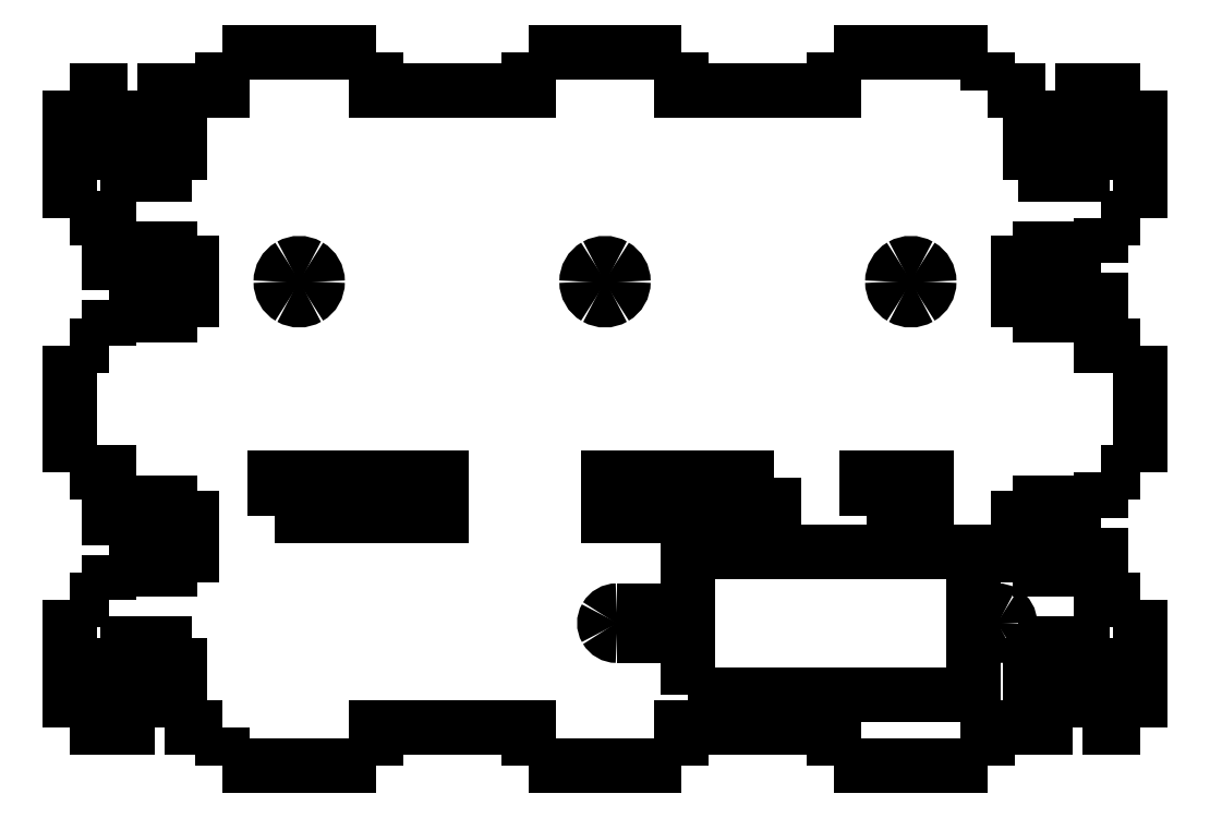
<metadata>
{"format":"dxf","ext":"dxf","renderer":"ezdxf+matplotlib","layout":"modelspace","background":"white","min_lineweight":24,"dpi":150}
</metadata>
<code>
0
SECTION
2
ENTITIES
0
SPLINE
8
Layer_1
70
8
71
3
72
8
73
4
74
0
40
0
40
0
40
0
40
0
40
1
40
1
40
1
40
1
10
123.9
20
205.1
30
0
10
123.9
20
205.5
30
0
10
124.1
20
205.8
30
0
10
124.4
20
206
30
0
0
SPLINE
8
Layer_1
70
8
71
3
72
8
73
4
74
0
40
0
40
0
40
0
40
0
40
1
40
1
40
1
40
1
10
124.4
20
206
30
0
10
124.7
20
206.2
30
0
10
125.1
20
206.2
30
0
10
125.4
20
206
30
0
0
SPLINE
8
Layer_1
70
8
71
3
72
8
73
4
74
0
40
0
40
0
40
0
40
0
40
1
40
1
40
1
40
1
10
125.4
20
206
30
0
10
125.8
20
205.8
30
0
10
126
20
205.5
30
0
10
126
20
205.1
30
0
0
SPLINE
8
Layer_1
70
8
71
3
72
8
73
4
74
0
40
0
40
0
40
0
40
0
40
1
40
1
40
1
40
1
10
126
20
205.1
30
0
10
126
20
204.8
30
0
10
125.8
20
204.4
30
0
10
125.4
20
204.2
30
0
0
SPLINE
8
Layer_1
70
8
71
3
72
8
73
4
74
0
40
0
40
0
40
0
40
0
40
1
40
1
40
1
40
1
10
125.4
20
204.2
30
0
10
125.1
20
204
30
0
10
124.7
20
204
30
0
10
124.4
20
204.2
30
0
0
SPLINE
8
Layer_1
70
8
71
3
72
8
73
4
74
0
40
0
40
0
40
0
40
0
40
1
40
1
40
1
40
1
10
124.4
20
204.2
30
0
10
124.1
20
204.4
30
0
10
123.9
20
204.8
30
0
10
123.9
20
205.1
30
0
0
SPLINE
8
Layer_1
70
8
71
3
72
8
73
4
74
0
40
0
40
0
40
0
40
0
40
1
40
1
40
1
40
1
10
64.66
20
233.8
30
0
10
64.66
20
234.4
30
0
10
64.95
20
234.9
30
0
10
65.43
20
235.2
30
0
0
SPLINE
8
Layer_1
70
8
71
3
72
8
73
4
74
0
40
0
40
0
40
0
40
0
40
1
40
1
40
1
40
1
10
65.43
20
235.2
30
0
10
65.91
20
235.4
30
0
10
66.5
20
235.4
30
0
10
66.98
20
235.2
30
0
0
SPLINE
8
Layer_1
70
8
71
3
72
8
73
4
74
0
40
0
40
0
40
0
40
0
40
1
40
1
40
1
40
1
10
66.98
20
235.2
30
0
10
67.46
20
234.9
30
0
10
67.76
20
234.4
30
0
10
67.76
20
233.8
30
0
0
SPLINE
8
Layer_1
70
8
71
3
72
8
73
4
74
0
40
0
40
0
40
0
40
0
40
1
40
1
40
1
40
1
10
67.76
20
233.8
30
0
10
67.76
20
233.3
30
0
10
67.46
20
232.8
30
0
10
66.98
20
232.5
30
0
0
SPLINE
8
Layer_1
70
8
71
3
72
8
73
4
74
0
40
0
40
0
40
0
40
0
40
1
40
1
40
1
40
1
10
66.98
20
232.5
30
0
10
66.5
20
232.2
30
0
10
65.91
20
232.2
30
0
10
65.43
20
232.5
30
0
0
SPLINE
8
Layer_1
70
8
71
3
72
8
73
4
74
0
40
0
40
0
40
0
40
0
40
1
40
1
40
1
40
1
10
65.43
20
232.5
30
0
10
64.95
20
232.8
30
0
10
64.66
20
233.3
30
0
10
64.66
20
233.8
30
0
0
LWPOLYLINE
8
Layer_1
90
2
70
0
10
123.9
20
205.1
30
0
10
123.9
20
205.1
30
0
0
SPLINE
8
Layer_1
70
8
71
3
72
8
73
4
74
0
40
0
40
0
40
0
40
0
40
1
40
1
40
1
40
1
10
90.37
20
233.8
30
0
10
90.37
20
234.4
30
0
10
90.67
20
234.9
30
0
10
91.15
20
235.2
30
0
0
SPLINE
8
Layer_1
70
8
71
3
72
8
73
4
74
0
40
0
40
0
40
0
40
0
40
1
40
1
40
1
40
1
10
91.15
20
235.2
30
0
10
91.63
20
235.4
30
0
10
92.22
20
235.4
30
0
10
92.7
20
235.2
30
0
0
SPLINE
8
Layer_1
70
8
71
3
72
8
73
4
74
0
40
0
40
0
40
0
40
0
40
1
40
1
40
1
40
1
10
92.7
20
235.2
30
0
10
93.18
20
234.9
30
0
10
93.47
20
234.4
30
0
10
93.47
20
233.8
30
0
0
SPLINE
8
Layer_1
70
8
71
3
72
8
73
4
74
0
40
0
40
0
40
0
40
0
40
1
40
1
40
1
40
1
10
93.47
20
233.8
30
0
10
93.47
20
233.3
30
0
10
93.18
20
232.8
30
0
10
92.7
20
232.5
30
0
0
SPLINE
8
Layer_1
70
8
71
3
72
8
73
4
74
0
40
0
40
0
40
0
40
0
40
1
40
1
40
1
40
1
10
92.7
20
232.5
30
0
10
92.22
20
232.2
30
0
10
91.63
20
232.2
30
0
10
91.15
20
232.5
30
0
0
SPLINE
8
Layer_1
70
8
71
3
72
8
73
4
74
0
40
0
40
0
40
0
40
0
40
1
40
1
40
1
40
1
10
91.15
20
232.5
30
0
10
90.67
20
232.8
30
0
10
90.37
20
233.3
30
0
10
90.37
20
233.8
30
0
0
LWPOLYLINE
8
Layer_1
90
2
70
0
10
64.66
20
233.8
30
0
10
64.66
20
233.8
30
0
0
SPLINE
8
Layer_1
70
8
71
3
72
8
73
4
74
0
40
0
40
0
40
0
40
0
40
1
40
1
40
1
40
1
10
116.1
20
233.8
30
0
10
116.1
20
234.4
30
0
10
116.4
20
234.9
30
0
10
116.9
20
235.2
30
0
0
SPLINE
8
Layer_1
70
8
71
3
72
8
73
4
74
0
40
0
40
0
40
0
40
0
40
1
40
1
40
1
40
1
10
116.9
20
235.2
30
0
10
117.3
20
235.4
30
0
10
117.9
20
235.4
30
0
10
118.4
20
235.2
30
0
0
SPLINE
8
Layer_1
70
8
71
3
72
8
73
4
74
0
40
0
40
0
40
0
40
0
40
1
40
1
40
1
40
1
10
118.4
20
235.2
30
0
10
118.9
20
234.9
30
0
10
119.2
20
234.4
30
0
10
119.2
20
233.8
30
0
0
SPLINE
8
Layer_1
70
8
71
3
72
8
73
4
74
0
40
0
40
0
40
0
40
0
40
1
40
1
40
1
40
1
10
119.2
20
233.8
30
0
10
119.2
20
233.3
30
0
10
118.9
20
232.8
30
0
10
118.4
20
232.5
30
0
0
SPLINE
8
Layer_1
70
8
71
3
72
8
73
4
74
0
40
0
40
0
40
0
40
0
40
1
40
1
40
1
40
1
10
118.4
20
232.5
30
0
10
117.9
20
232.2
30
0
10
117.3
20
232.2
30
0
10
116.9
20
232.5
30
0
0
SPLINE
8
Layer_1
70
8
71
3
72
8
73
4
74
0
40
0
40
0
40
0
40
0
40
1
40
1
40
1
40
1
10
116.9
20
232.5
30
0
10
116.4
20
232.8
30
0
10
116.1
20
233.3
30
0
10
116.1
20
233.8
30
0
0
LWPOLYLINE
8
Layer_1
90
2
70
0
10
90.37
20
233.8
30
0
10
90.37
20
233.8
30
0
0
LWPOLYLINE
8
Layer_1
90
2
70
0
10
116.1
20
233.8
30
0
10
116.1
20
233.8
30
0
0
LWPOLYLINE
8
Layer_1
90
2
70
0
10
50.17
20
207.1
30
0
10
46.92
20
207.1
30
0
0
LWPOLYLINE
8
Layer_1
90
13
70
0
10
46.92
20
196.4
30
0
10
51.8
20
196.4
30
0
10
51.8
20
199.4
30
0
10
50.55
20
199.4
30
0
10
50.55
20
201.6
30
0
10
51.8
20
201.6
30
0
10
51.8
20
203.4
30
0
10
54.9
20
203.4
30
0
10
54.9
20
201.6
30
0
10
56.15
20
201.6
30
0
10
56.15
20
199.4
30
0
10
54.9
20
199.4
30
0
10
54.9
20
196.4
30
0
0
LWPOLYLINE
8
Layer_1
90
2
70
0
10
59.78
20
196.4
30
0
10
59.78
20
193.1
30
0
0
LWPOLYLINE
8
Layer_1
90
4
70
0
10
72.64
20
193.1
30
0
10
72.64
20
196.4
30
0
10
85.5
20
196.4
30
0
10
85.5
20
193.1
30
0
0
LWPOLYLINE
8
Layer_1
90
4
70
0
10
98.35
20
193.1
30
0
10
98.35
20
196.4
30
0
10
111.2
20
196.4
30
0
10
111.2
20
193.1
30
0
0
LWPOLYLINE
8
Layer_1
90
14
70
0
10
124.1
20
193.1
30
0
10
124.1
20
196.4
30
0
10
128.9
20
196.4
30
0
10
128.9
20
199.4
30
0
10
127.7
20
199.4
30
0
10
127.7
20
201.6
30
0
10
128.9
20
201.6
30
0
10
128.9
20
203.4
30
0
10
132
20
203.4
30
0
10
132
20
201.6
30
0
10
133.3
20
201.6
30
0
10
133.3
20
199.4
30
0
10
132
20
199.4
30
0
10
132
20
196.4
30
0
0
LWPOLYLINE
8
Layer_1
90
14
70
0
10
136.9
20
207.1
30
0
10
133.7
20
207.1
30
0
10
133.7
20
210.9
30
0
10
130.7
20
210.9
30
0
10
130.7
20
209.6
30
0
10
128.5
20
209.6
30
0
10
128.5
20
210.9
30
0
10
126.7
20
210.9
30
0
10
126.7
20
214
30
0
10
128.5
20
214
30
0
10
128.5
20
215.2
30
0
10
130.7
20
215.2
30
0
10
130.7
20
214
30
0
10
133.7
20
214
30
0
0
LWPOLYLINE
8
Layer_1
90
2
70
0
10
133.7
20
217.8
30
0
10
136.9
20
217.8
30
0
0
LWPOLYLINE
8
Layer_1
90
14
70
0
10
136.9
20
228.5
30
0
10
133.7
20
228.5
30
0
10
133.7
20
232.3
30
0
10
130.7
20
232.3
30
0
10
130.7
20
231
30
0
10
128.5
20
231
30
0
10
128.5
20
232.3
30
0
10
126.7
20
232.3
30
0
10
126.7
20
235.4
30
0
10
128.5
20
235.4
30
0
10
128.5
20
236.6
30
0
10
130.7
20
236.6
30
0
10
130.7
20
235.4
30
0
10
133.7
20
235.4
30
0
0
LWPOLYLINE
8
Layer_1
90
2
70
0
10
133.7
20
239.2
30
0
10
136.9
20
239.2
30
0
0
LWPOLYLINE
8
Layer_1
90
13
70
0
10
136.9
20
249.9
30
0
10
132
20
249.9
30
0
10
132
20
246.9
30
0
10
133.3
20
246.9
30
0
10
133.3
20
244.7
30
0
10
132
20
244.7
30
0
10
132
20
242.9
30
0
10
128.9
20
242.9
30
0
10
128.9
20
244.7
30
0
10
127.7
20
244.7
30
0
10
127.7
20
246.9
30
0
10
128.9
20
246.9
30
0
10
128.9
20
249.9
30
0
0
LWPOLYLINE
8
Layer_1
90
2
70
0
10
124.1
20
249.9
30
0
10
124.1
20
253.1
30
0
0
LWPOLYLINE
8
Layer_1
90
4
70
0
10
111.2
20
253.1
30
0
10
111.2
20
249.9
30
0
10
98.35
20
249.9
30
0
10
98.35
20
253.1
30
0
0
LWPOLYLINE
8
Layer_1
90
4
70
0
10
85.5
20
253.1
30
0
10
85.5
20
249.9
30
0
10
72.64
20
249.9
30
0
10
72.64
20
253.1
30
0
0
LWPOLYLINE
8
Layer_1
90
14
70
0
10
59.78
20
253.1
30
0
10
59.78
20
249.9
30
0
10
54.9
20
249.9
30
0
10
54.9
20
246.9
30
0
10
56.15
20
246.9
30
0
10
56.15
20
244.7
30
0
10
54.9
20
244.7
30
0
10
54.9
20
242.9
30
0
10
51.8
20
242.9
30
0
10
51.8
20
244.7
30
0
10
50.55
20
244.7
30
0
10
50.55
20
246.9
30
0
10
51.8
20
246.9
30
0
10
51.8
20
249.9
30
0
0
LWPOLYLINE
8
Layer_1
90
14
70
0
10
46.92
20
239.2
30
0
10
50.17
20
239.2
30
0
10
50.17
20
235.4
30
0
10
53.17
20
235.4
30
0
10
53.17
20
236.6
30
0
10
55.37
20
236.6
30
0
10
55.37
20
235.4
30
0
10
57.17
20
235.4
30
0
10
57.17
20
232.3
30
0
10
55.37
20
232.3
30
0
10
55.37
20
231
30
0
10
53.17
20
231
30
0
10
53.17
20
232.3
30
0
10
50.17
20
232.3
30
0
0
LWPOLYLINE
8
Layer_1
90
2
70
0
10
50.17
20
228.5
30
0
10
46.92
20
228.5
30
0
0
LWPOLYLINE
8
Layer_1
90
14
70
0
10
46.92
20
217.8
30
0
10
50.17
20
217.8
30
0
10
50.17
20
214
30
0
10
53.17
20
214
30
0
10
53.17
20
215.2
30
0
10
55.37
20
215.2
30
0
10
55.37
20
214
30
0
10
57.17
20
214
30
0
10
57.17
20
210.9
30
0
10
55.37
20
210.9
30
0
10
55.37
20
209.6
30
0
10
53.17
20
209.6
30
0
10
53.17
20
210.9
30
0
10
50.17
20
210.9
30
0
0
LWPOLYLINE
8
Layer_1
90
5
70
0
10
98.92
20
199.1
30
0
10
98.92
20
211.1
30
0
10
122.9
20
211.1
30
0
10
122.9
20
199.1
30
0
10
98.92
20
199.1
30
0
0
LWPOLYLINE
8
Layer_1
90
2
70
0
10
92.92
20
206.2
30
0
10
96.92
20
206.2
30
0
0
LWPOLYLINE
8
Layer_1
90
2
70
0
10
96.92
20
204.1
30
0
10
92.92
20
204.1
30
0
0
LWPOLYLINE
8
Layer_1
90
5
70
0
10
64.17
20
214.1
30
0
10
64.17
20
217.4
30
0
10
78.17
20
217.4
30
0
10
78.17
20
214.1
30
0
10
64.17
20
214.1
30
0
0
LWPOLYLINE
8
Layer_1
90
5
70
0
10
106.2
20
217.4
30
0
10
106.2
20
214.1
30
0
10
92.17
20
214.1
30
0
10
92.17
20
217.4
30
0
10
106.2
20
217.4
30
0
0
LWPOLYLINE
8
Layer_1
90
5
70
0
10
113.9
20
214.1
30
0
10
113.9
20
217.4
30
0
10
118.9
20
217.4
30
0
10
118.9
20
214.1
30
0
10
113.9
20
214.1
30
0
0
LWPOLYLINE
8
Layer_1
90
2
70
0
10
59.78
20
253.1
30
0
10
72.64
20
253.1
30
0
0
LWPOLYLINE
8
Layer_1
90
2
70
0
10
46.92
20
239.2
30
0
10
46.92
20
249.9
30
0
0
LWPOLYLINE
8
Layer_1
90
2
70
0
10
72.64
20
193.1
30
0
10
59.78
20
193.1
30
0
0
LWPOLYLINE
8
Layer_1
90
2
70
0
10
136.9
20
207.1
30
0
10
136.9
20
196.4
30
0
0
LWPOLYLINE
8
Layer_1
90
2
70
0
10
46.92
20
217.8
30
0
10
46.92
20
228.5
30
0
0
LWPOLYLINE
8
Layer_1
90
2
70
0
10
111.2
20
253.1
30
0
10
124.1
20
253.1
30
0
0
LWPOLYLINE
8
Layer_1
90
2
70
0
10
85.5
20
253.1
30
0
10
98.35
20
253.1
30
0
0
LWPOLYLINE
8
Layer_1
90
2
70
0
10
124.1
20
193.1
30
0
10
111.2
20
193.1
30
0
0
LWPOLYLINE
8
Layer_1
90
2
70
0
10
98.35
20
193.1
30
0
10
85.5
20
193.1
30
0
0
LWPOLYLINE
8
Layer_1
90
2
70
0
10
136.9
20
249.9
30
0
10
136.9
20
239.2
30
0
0
LWPOLYLINE
8
Layer_1
90
2
70
0
10
46.92
20
196.4
30
0
10
46.92
20
207.1
30
0
0
LWPOLYLINE
8
Layer_1
90
2
70
0
10
136.9
20
228.5
30
0
10
136.9
20
217.8
30
0
0
LWPOLYLINE
8
Layer_1
90
2
70
0
10
133.7
20
235.4
30
0
10
133.7
20
239.2
30
0
0
LWPOLYLINE
8
Layer_1
90
2
70
0
10
50.17
20
232.3
30
0
10
50.17
20
228.5
30
0
0
LWPOLYLINE
8
Layer_1
90
2
70
0
10
128.9
20
249.9
30
0
10
124.1
20
249.9
30
0
0
LWPOLYLINE
8
Layer_1
90
2
70
0
10
132
20
196.4
30
0
10
136.9
20
196.4
30
0
0
LWPOLYLINE
8
Layer_1
90
2
70
0
10
51.8
20
249.9
30
0
10
46.92
20
249.9
30
0
0
LWPOLYLINE
8
Layer_1
90
2
70
0
10
54.9
20
196.4
30
0
10
59.78
20
196.4
30
0
0
LWPOLYLINE
8
Layer_1
90
2
70
0
10
133.7
20
214
30
0
10
133.7
20
217.8
30
0
0
SPLINE
8
Layer_1
70
8
71
3
72
8
73
4
74
0
40
0
40
0
40
0
40
0
40
1
40
1
40
1
40
1
10
92.92
20
204.1
30
0
10
92.55
20
204.1
30
0
10
92.2
20
204.3
30
0
10
92.01
20
204.6
30
0
0
SPLINE
8
Layer_1
70
8
71
3
72
8
73
4
74
0
40
0
40
0
40
0
40
0
40
1
40
1
40
1
40
1
10
92.01
20
204.6
30
0
10
91.83
20
204.9
30
0
10
91.83
20
205.3
30
0
10
92.01
20
205.7
30
0
0
SPLINE
8
Layer_1
70
8
71
3
72
8
73
4
74
0
40
0
40
0
40
0
40
0
40
1
40
1
40
1
40
1
10
92.01
20
205.7
30
0
10
92.2
20
206
30
0
10
92.55
20
206.2
30
0
10
92.92
20
206.2
30
0
0
SPLINE
8
Layer_1
70
8
71
3
72
8
73
4
74
0
40
0
40
0
40
0
40
0
40
1
40
1
40
1
40
1
10
96.92
20
206.2
30
0
10
97.3
20
206.2
30
0
10
97.65
20
206
30
0
10
97.83
20
205.7
30
0
0
SPLINE
8
Layer_1
70
8
71
3
72
8
73
4
74
0
40
0
40
0
40
0
40
0
40
1
40
1
40
1
40
1
10
97.83
20
205.7
30
0
10
98.02
20
205.3
30
0
10
98.02
20
204.9
30
0
10
97.83
20
204.6
30
0
0
SPLINE
8
Layer_1
70
8
71
3
72
8
73
4
74
0
40
0
40
0
40
0
40
0
40
1
40
1
40
1
40
1
10
97.83
20
204.6
30
0
10
97.65
20
204.3
30
0
10
97.3
20
204.1
30
0
10
96.92
20
204.1
30
0
0
LWPOLYLINE
8
Layer_1
90
2
70
0
10
50.17
20
210.9
30
0
10
50.17
20
207.1
30
0
0
ENDSEC
0
EOF

</code>
